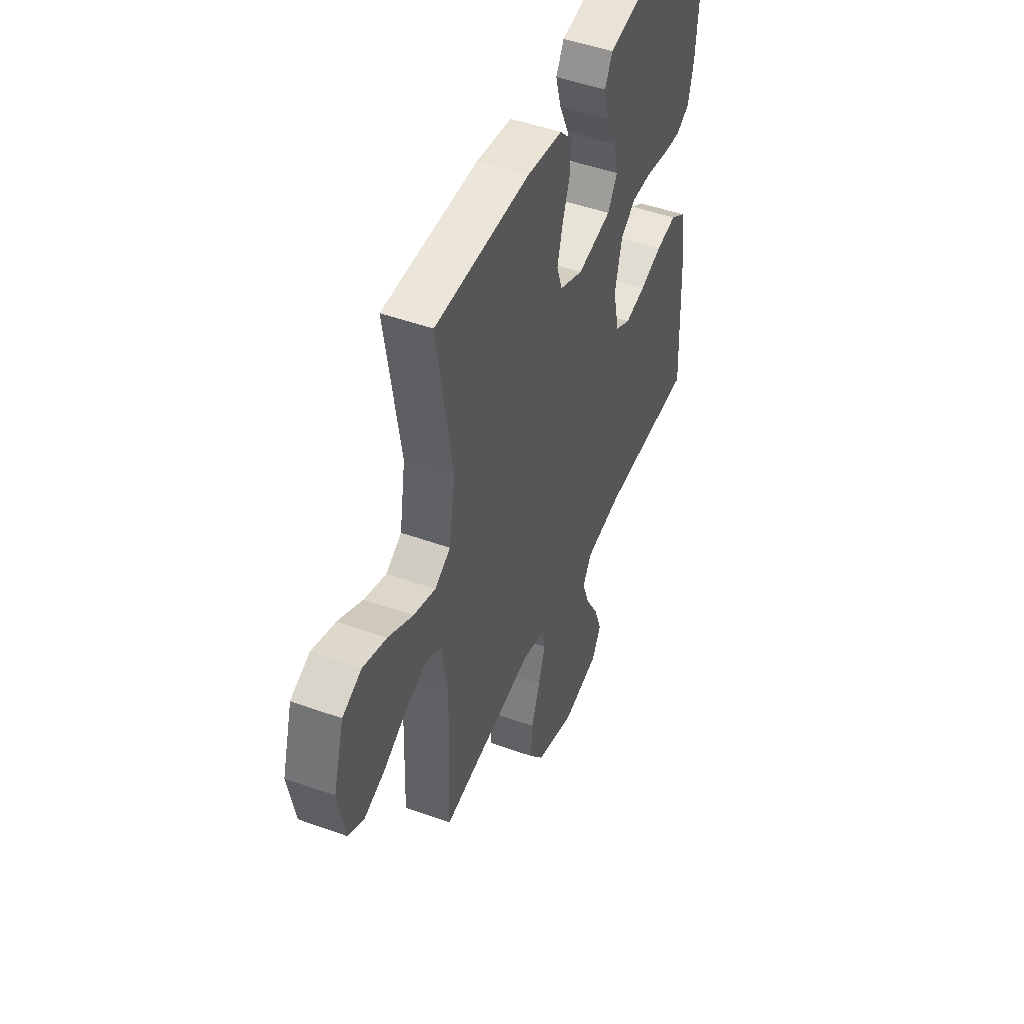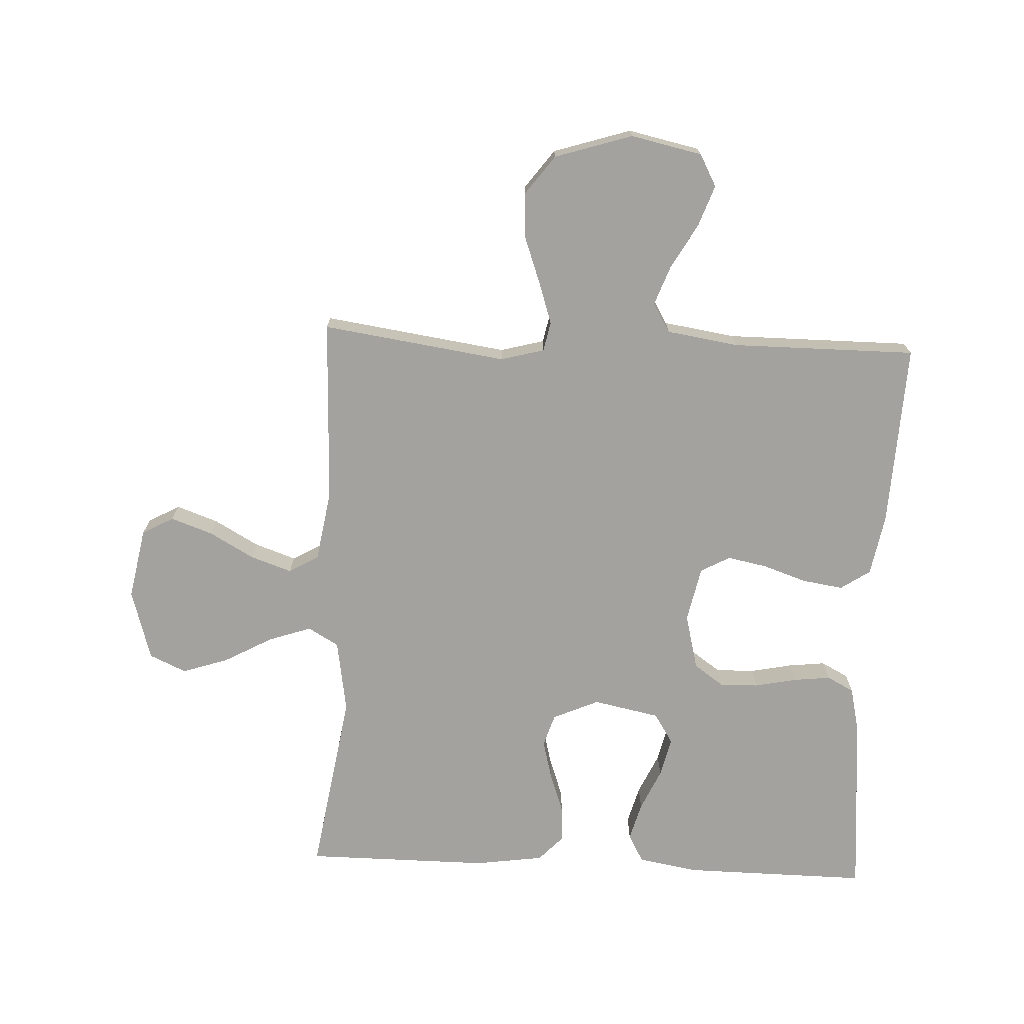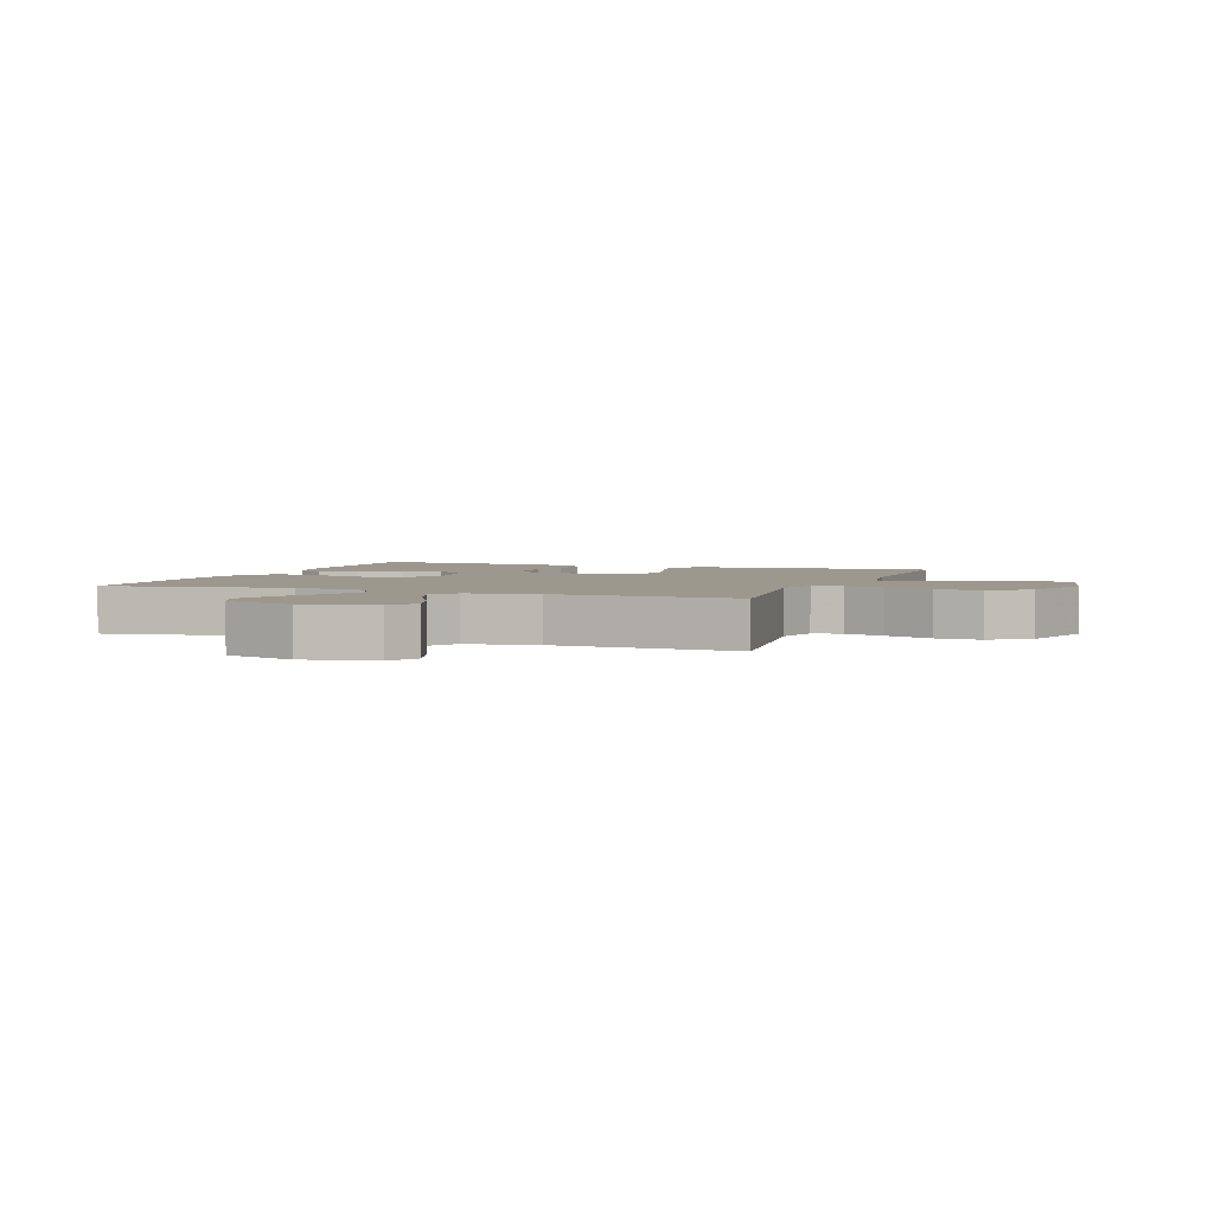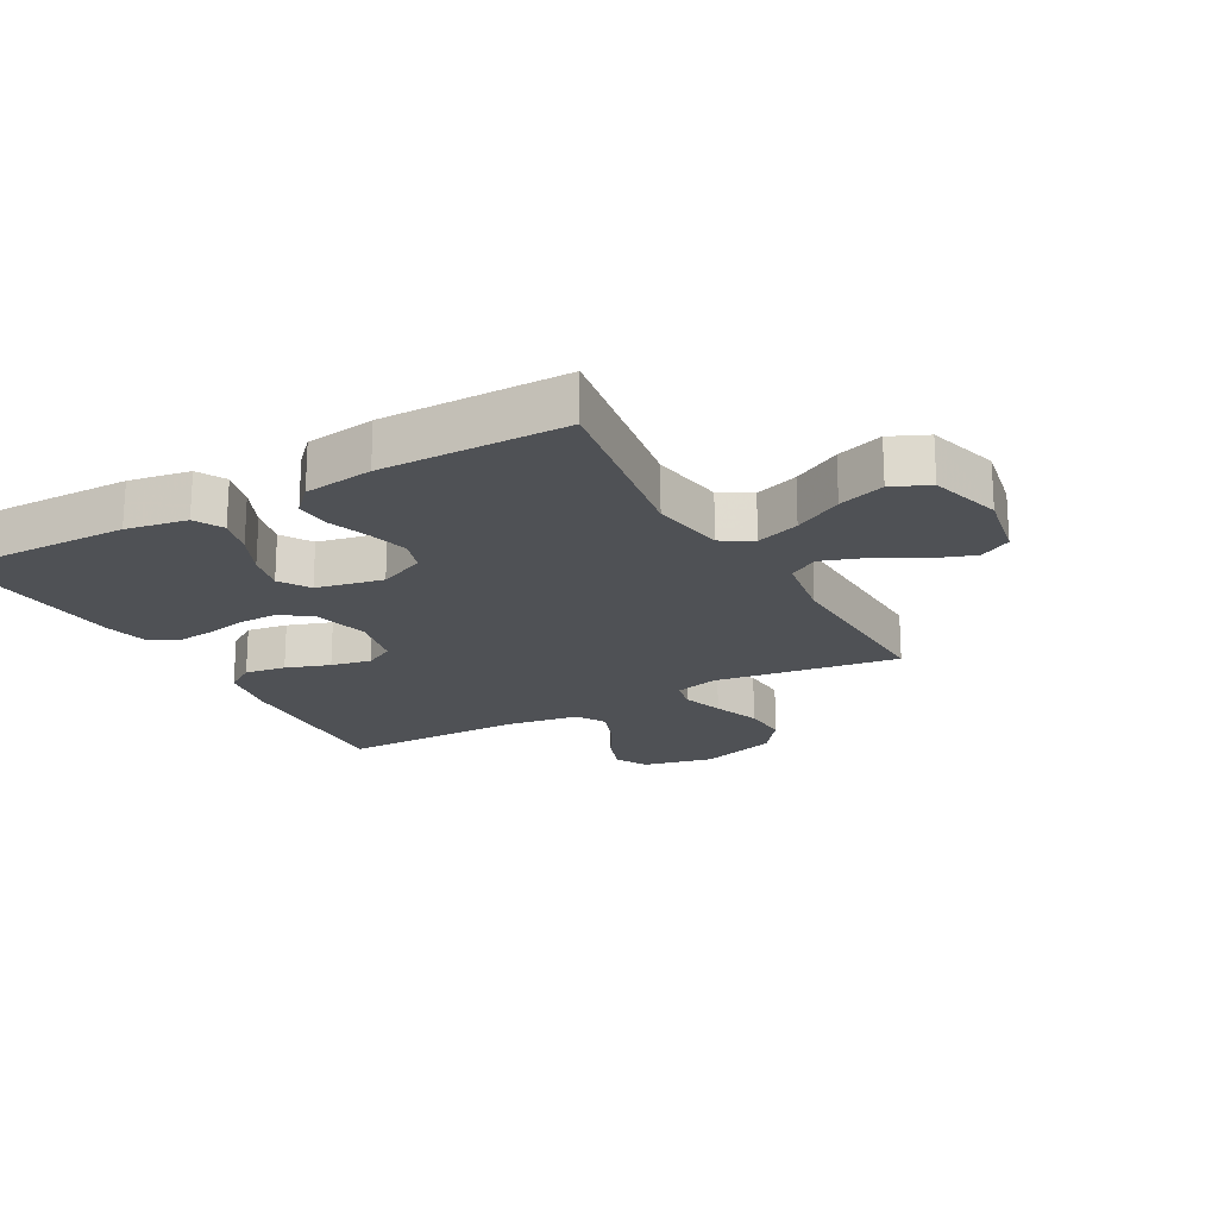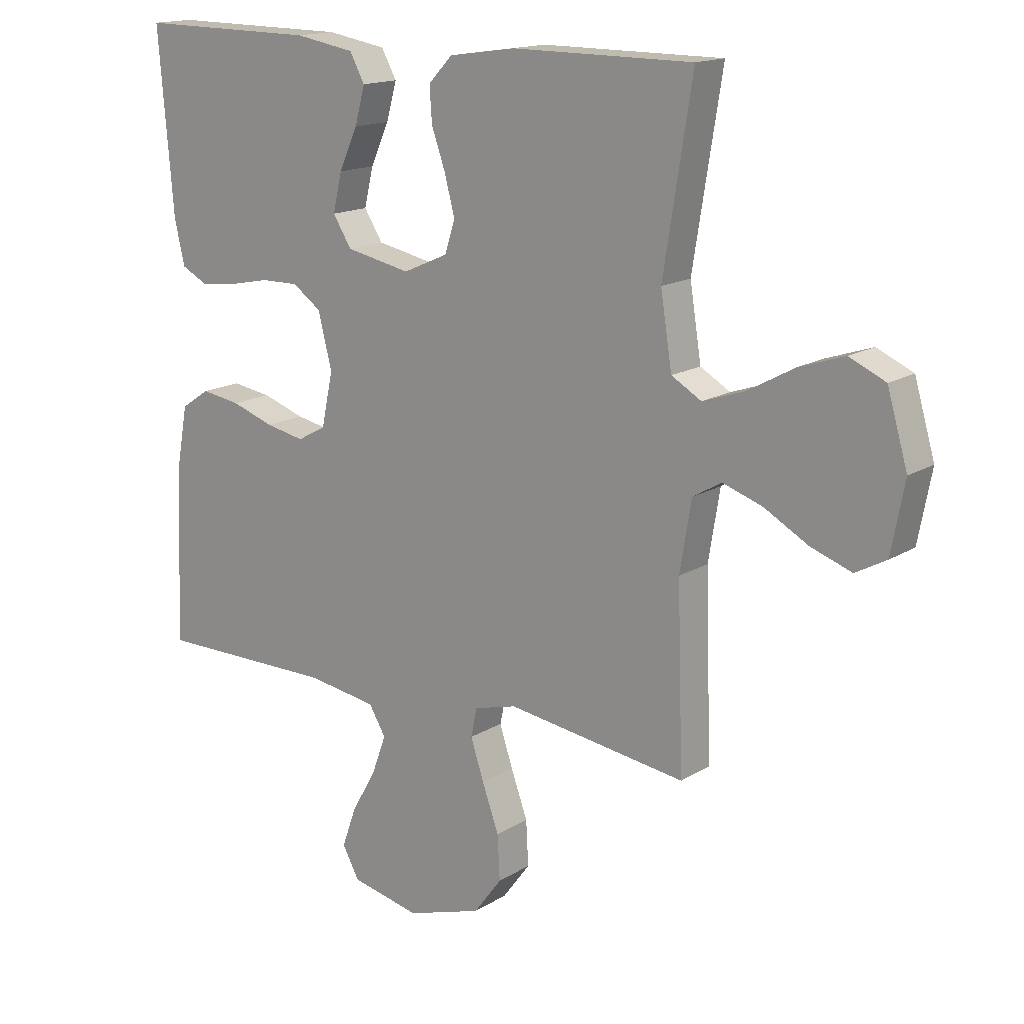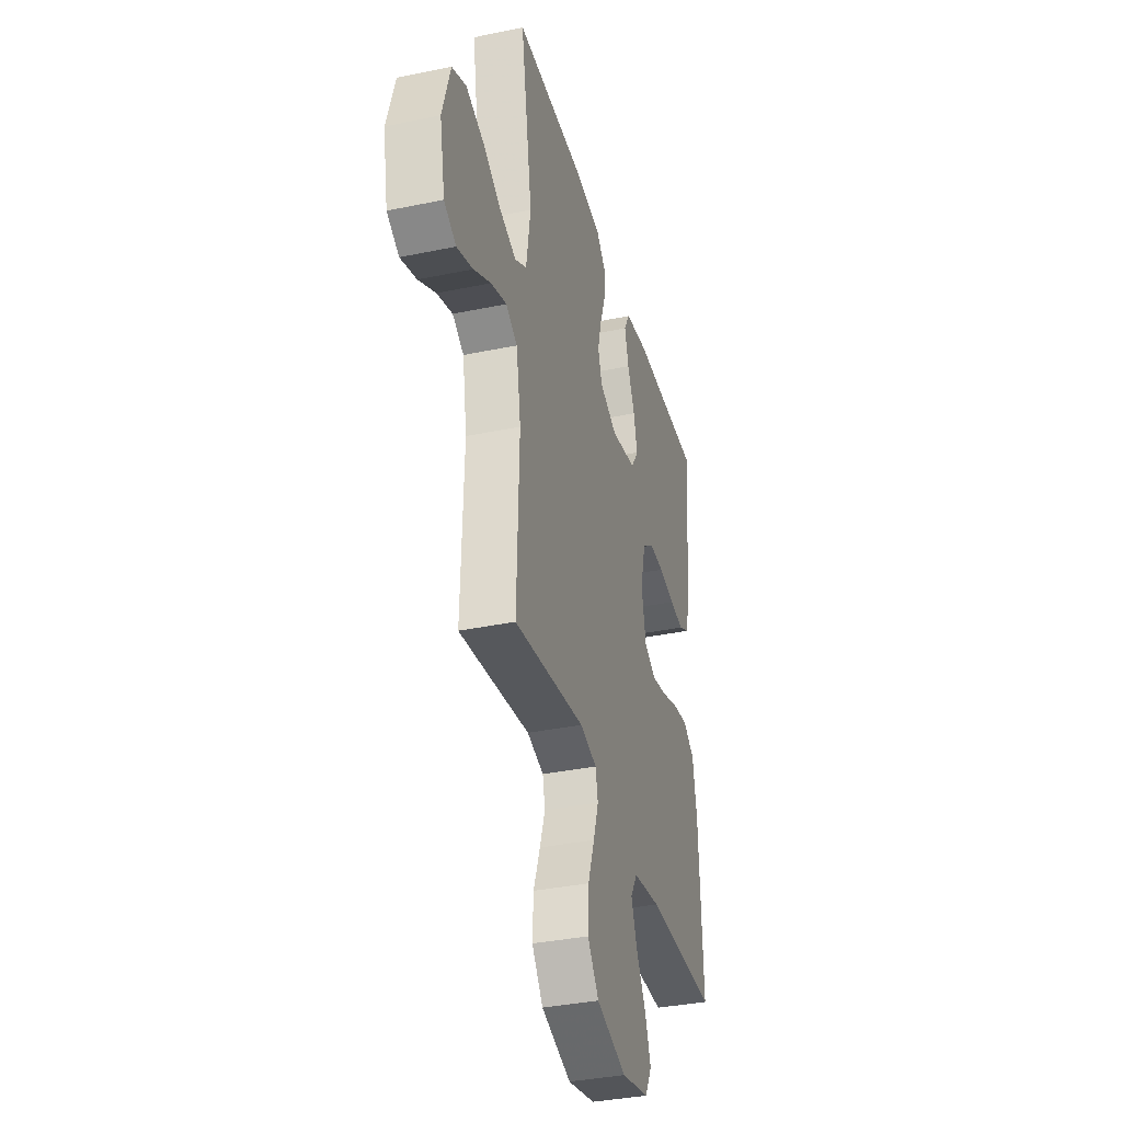
<metadata>
{"format":"obj","ext":"obj","renderer":"f3d","projection":"perspective","resolution":1024,"background":"white","views":[{"elev":47.7,"azim":112.1,"up":"+Z"},{"elev":-72.5,"azim":177.4,"up":"+Y"},{"elev":3.2,"azim":110.6,"up":"+Y"},{"elev":-19.9,"azim":28.9,"up":"+Y"},{"elev":15.7,"azim":38.3,"up":"+Z"},{"elev":-36.1,"azim":105.2,"up":"+Z"}]}
</metadata>
<code>
v 0.5 0.07 -0.5
v 0.2 0.07 -0.457
v 0.129 0.07 -0.476
v 0.119 0.07 -0.524
v 0.141 0.07 -0.591
v 0.169 0.07 -0.668
v 0.173 0.07 -0.743
v 0.126 0.07 -0.806
v 0 0.07 -0.846
v -0.116 0.07 -0.821
v -0.144 0.07 -0.769
v -0.12 0.07 -0.702
v -0.079 0.07 -0.63
v -0.055 0.07 -0.565
v -0.083 0.07 -0.518
v -0.2 0.07 -0.5
v -0.5 0.07 -0.5
v -0.486 0.07 -0.2
v -0.468 0.07 -0.101
v -0.42 0.07 -0.069
v -0.354 0.07 -0.079
v -0.283 0.07 -0.103
v -0.218 0.07 -0.116
v -0.17 0.07 -0.09
v -0.151 0.07 0
v -0.174 0.07 0.091
v -0.222 0.07 0.125
v -0.285 0.07 0.124
v -0.353 0.07 0.11
v -0.414 0.07 0.103
v -0.458 0.07 0.126
v -0.475 0.07 0.2
v -0.5 0.07 0.5
v -0.2 0.07 0.497
v -0.101 0.07 0.48
v -0.076 0.07 0.434
v -0.093 0.07 0.372
v -0.124 0.07 0.304
v -0.139 0.07 0.24
v -0.108 0.07 0.191
v 0 0.07 0.169
v 0.075 0.07 0.202
v 0.092 0.07 0.255
v 0.075 0.07 0.32
v 0.052 0.07 0.385
v 0.048 0.07 0.443
v 0.088 0.07 0.485
v 0.2 0.07 0.501
v 0.5 0.07 0.5
v 0.452 0.07 0.2
v 0.471 0.07 0.08
v 0.521 0.07 0.051
v 0.591 0.07 0.075
v 0.669 0.07 0.118
v 0.744 0.07 0.143
v 0.804 0.07 0.116
v 0.838 0.07 0
v 0.816 0.07 -0.116
v 0.765 0.07 -0.144
v 0.697 0.07 -0.12
v 0.624 0.07 -0.079
v 0.557 0.07 -0.056
v 0.509 0.07 -0.084
v 0.49 0.07 -0.2
v 0.5 0 -0.5
v 0.2 0 -0.457
v 0.129 0 -0.476
v 0.119 0 -0.524
v 0.141 0 -0.591
v 0.169 0 -0.668
v 0.173 0 -0.743
v 0.126 0 -0.806
v 0 0 -0.846
v -0.116 0 -0.821
v -0.144 0 -0.769
v -0.12 0 -0.702
v -0.079 0 -0.63
v -0.055 0 -0.565
v -0.083 0 -0.518
v -0.2 0 -0.5
v -0.5 0 -0.5
v -0.486 0 -0.2
v -0.468 0 -0.101
v -0.42 0 -0.069
v -0.354 0 -0.079
v -0.283 0 -0.103
v -0.218 0 -0.116
v -0.17 0 -0.09
v -0.151 0 0
v -0.174 0 0.091
v -0.222 0 0.125
v -0.285 0 0.124
v -0.353 0 0.11
v -0.414 0 0.103
v -0.458 0 0.126
v -0.475 0 0.2
v -0.5 0 0.5
v -0.2 0 0.497
v -0.101 0 0.48
v -0.076 0 0.434
v -0.093 0 0.372
v -0.124 0 0.304
v -0.139 0 0.24
v -0.108 0 0.191
v 0 0 0.169
v 0.075 0 0.202
v 0.092 0 0.255
v 0.075 0 0.32
v 0.052 0 0.385
v 0.048 0 0.443
v 0.088 0 0.485
v 0.2 0 0.501
v 0.5 0 0.5
v 0.452 0 0.2
v 0.471 0 0.08
v 0.521 0 0.051
v 0.591 0 0.075
v 0.669 0 0.118
v 0.744 0 0.143
v 0.804 0 0.116
v 0.838 0 0
v 0.816 0 -0.116
v 0.765 0 -0.144
v 0.697 0 -0.12
v 0.624 0 -0.079
v 0.557 0 -0.056
v 0.509 0 -0.084
v 0.49 0 -0.2
f 58 59 60 61
f 58 61 62
f 57 58 62
f 56 57 62
f 53 54 55 56
f 52 53 56 62
f 51 52 62 63
f 47 48 49 50
f 47 50 51
f 44 45 46 47
f 43 44 47 51
f 42 43 51 63
f 35 36 37 38
f 35 38 39
f 34 35 39
f 33 34 39
f 32 33 39 40
f 28 29 30 31
f 27 28 31 32
f 19 20 21 22
f 19 22 23
f 16 17 18 19
f 15 16 19 23
f 14 15 23 24
f 10 11 12 13
f 10 13 14
f 9 10 14
f 8 9 14
f 5 6 7 8
f 4 5 8 14
f 3 4 14 24
f 64 1 2
f 41 42 63 64
f 27 32 40 41
f 26 27 41 64
f 25 26 64 2
f 2 3 24 25
f 125 124 123 122
f 126 125 122
f 126 122 121
f 126 121 120
f 120 119 118 117
f 126 120 117 116
f 127 126 116 115
f 114 113 112 111
f 115 114 111
f 111 110 109 108
f 115 111 108 107
f 127 115 107 106
f 102 101 100 99
f 103 102 99
f 103 99 98
f 103 98 97
f 104 103 97 96
f 95 94 93 92
f 96 95 92 91
f 86 85 84 83
f 87 86 83
f 83 82 81 80
f 87 83 80 79
f 88 87 79 78
f 77 76 75 74
f 78 77 74
f 78 74 73
f 78 73 72
f 72 71 70 69
f 78 72 69 68
f 88 78 68 67
f 66 65 128
f 128 127 106 105
f 105 104 96 91
f 128 105 91 90
f 66 128 90 89
f 89 88 67 66
f 1 65 66 2
f 2 66 67 3
f 3 67 68 4
f 4 68 69 5
f 5 69 70 6
f 6 70 71 7
f 7 71 72 8
f 8 72 73 9
f 9 73 74 10
f 10 74 75 11
f 11 75 76 12
f 12 76 77 13
f 13 77 78 14
f 14 78 79 15
f 15 79 80 16
f 16 80 81 17
f 17 81 82 18
f 18 82 83 19
f 19 83 84 20
f 20 84 85 21
f 21 85 86 22
f 22 86 87 23
f 23 87 88 24
f 24 88 89 25
f 25 89 90 26
f 26 90 91 27
f 27 91 92 28
f 28 92 93 29
f 29 93 94 30
f 30 94 95 31
f 31 95 96 32
f 32 96 97 33
f 33 97 98 34
f 34 98 99 35
f 35 99 100 36
f 36 100 101 37
f 37 101 102 38
f 38 102 103 39
f 39 103 104 40
f 40 104 105 41
f 41 105 106 42
f 42 106 107 43
f 43 107 108 44
f 44 108 109 45
f 45 109 110 46
f 46 110 111 47
f 47 111 112 48
f 48 112 113 49
f 49 113 114 50
f 50 114 115 51
f 51 115 116 52
f 52 116 117 53
f 53 117 118 54
f 54 118 119 55
f 55 119 120 56
f 56 120 121 57
f 57 121 122 58
f 58 122 123 59
f 59 123 124 60
f 60 124 125 61
f 61 125 126 62
f 62 126 127 63
f 63 127 128 64
f 64 128 65 1

</code>
